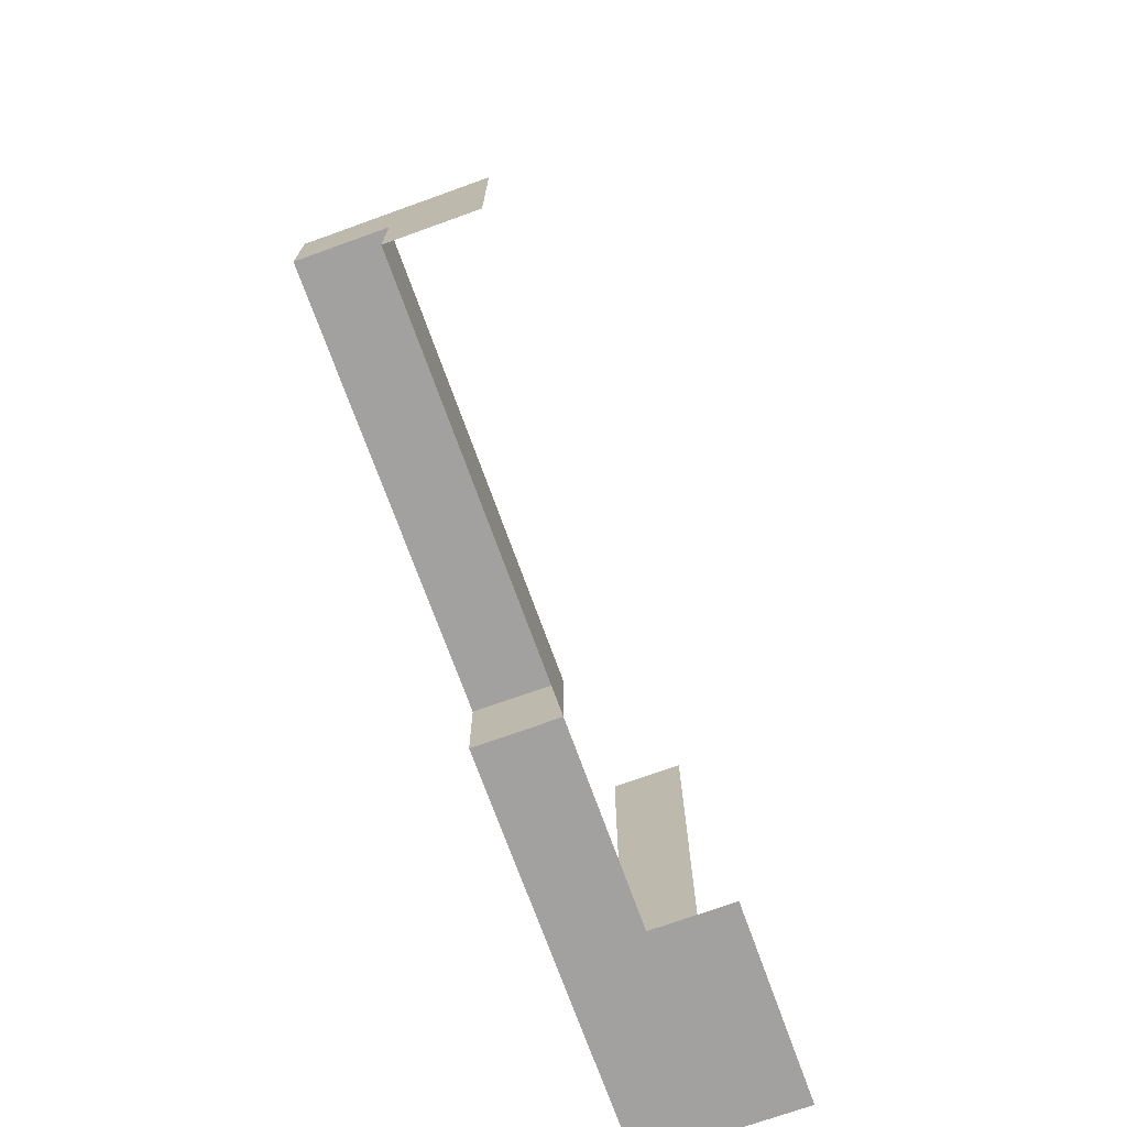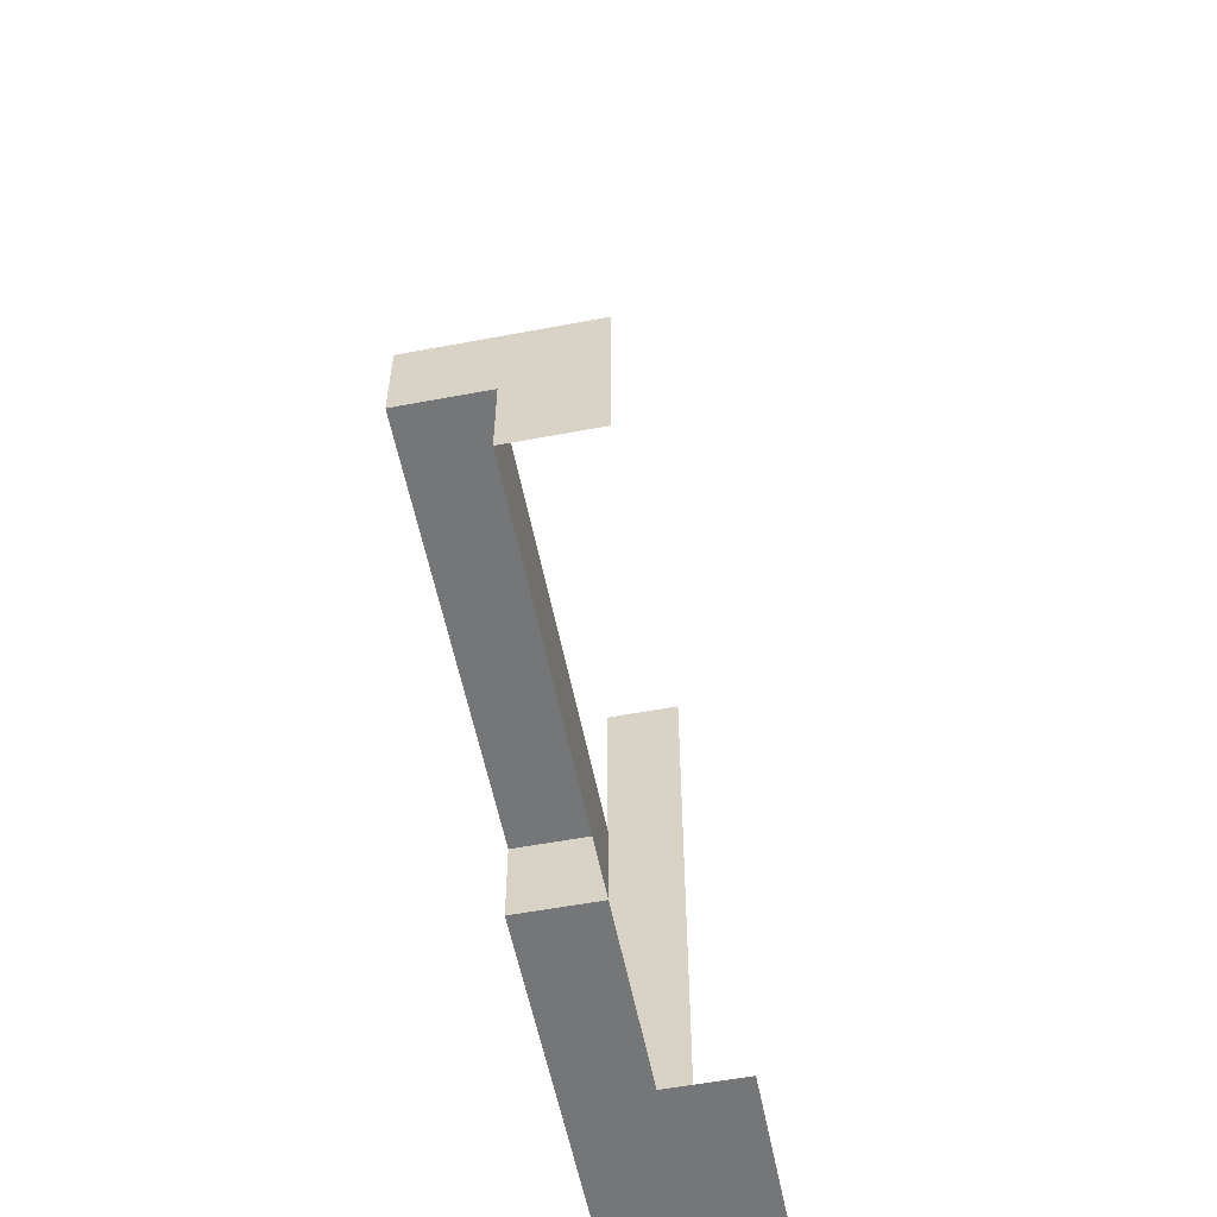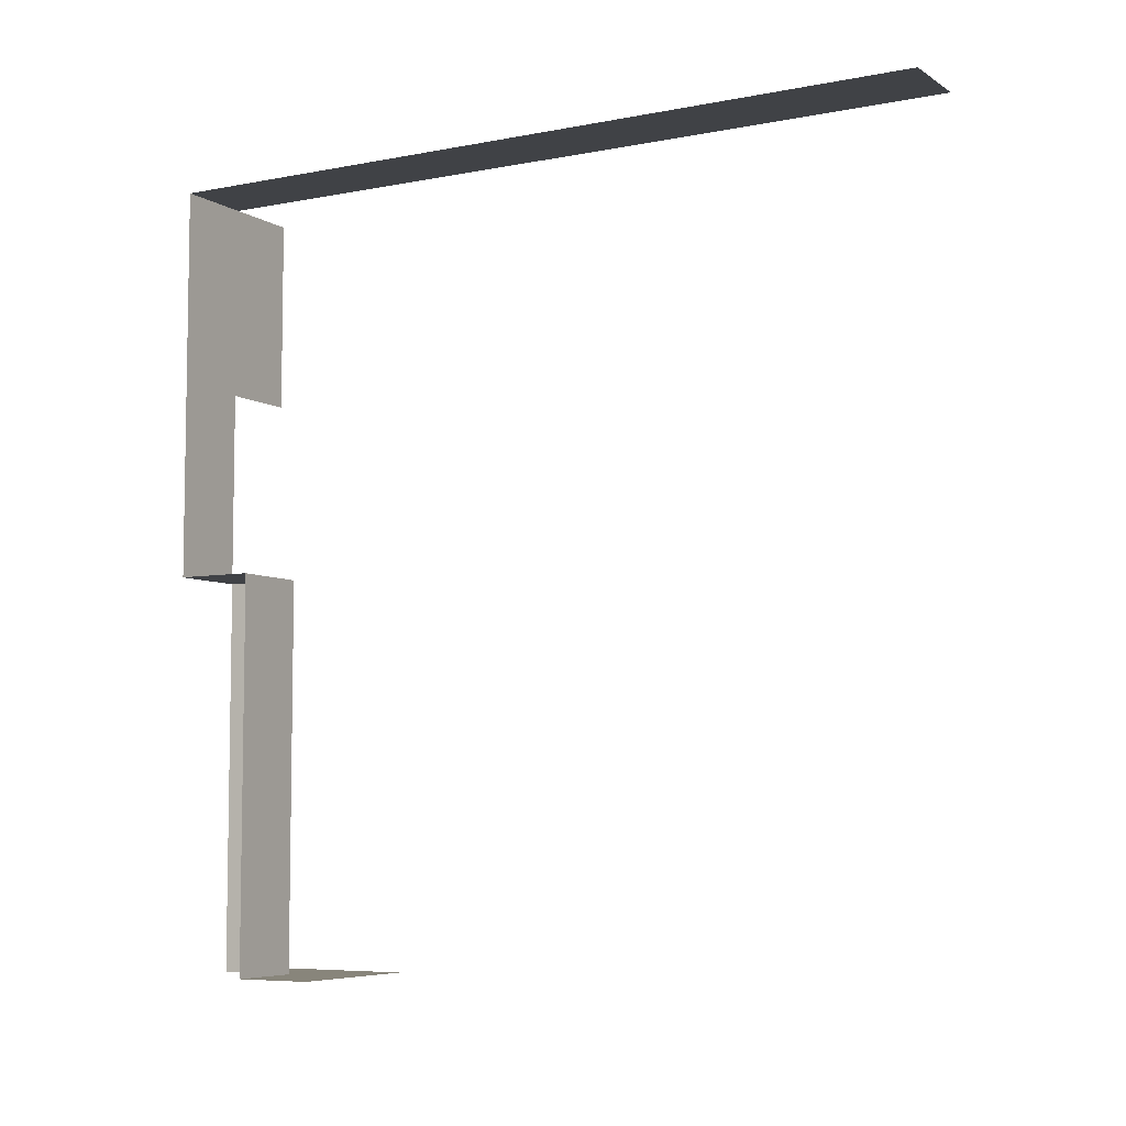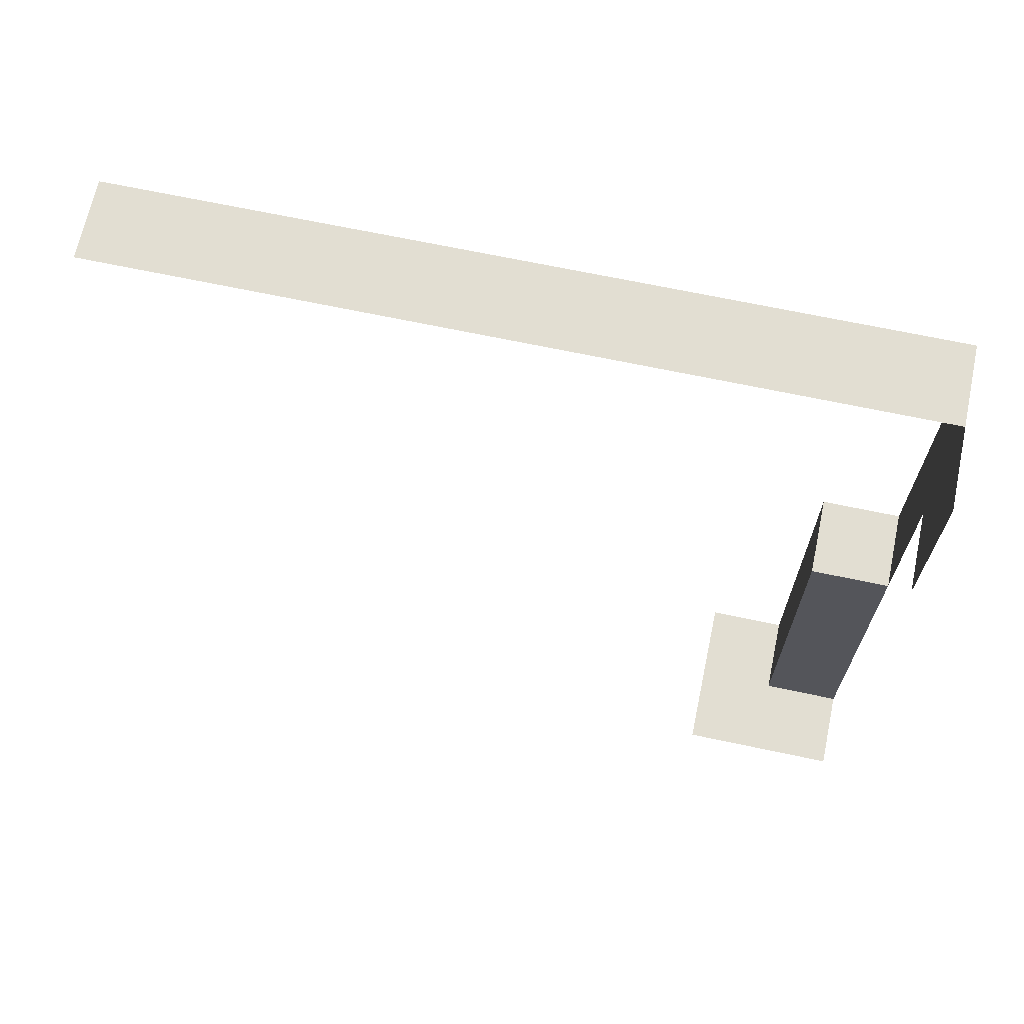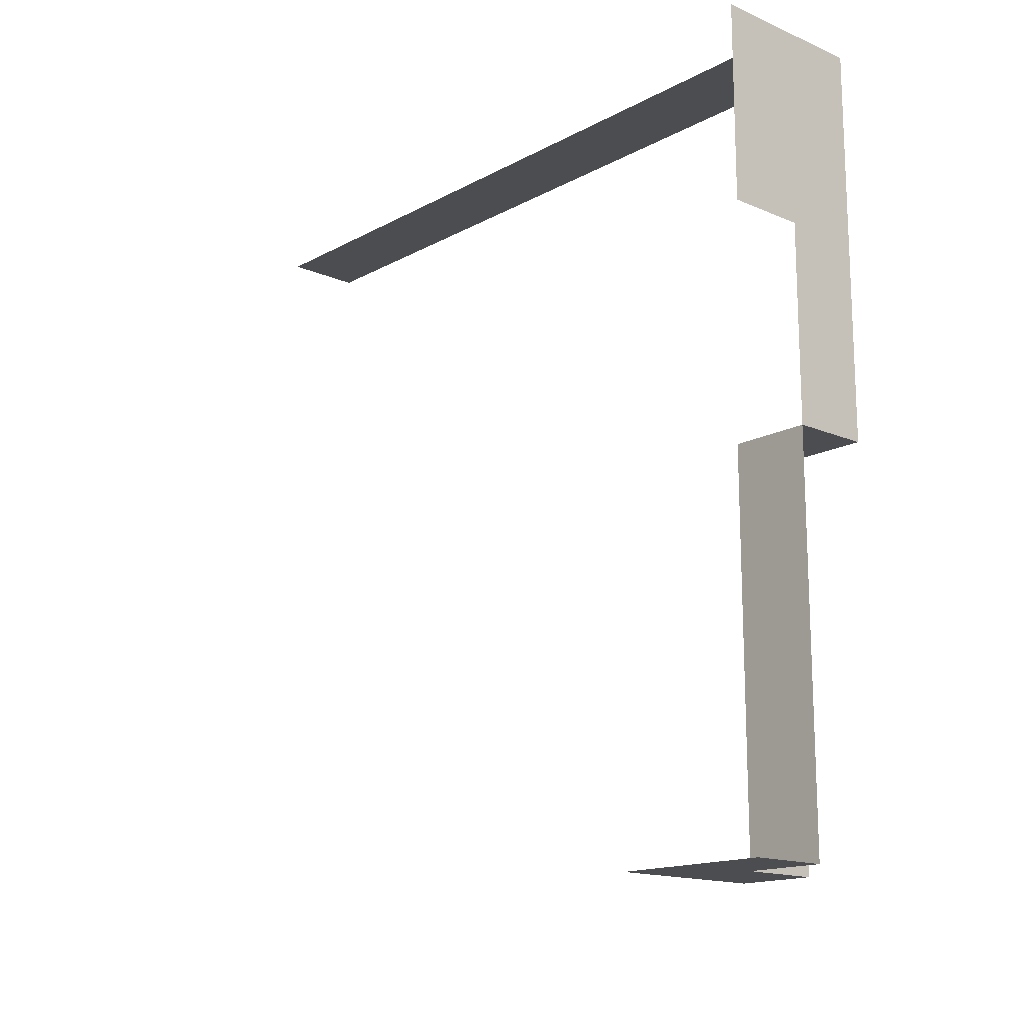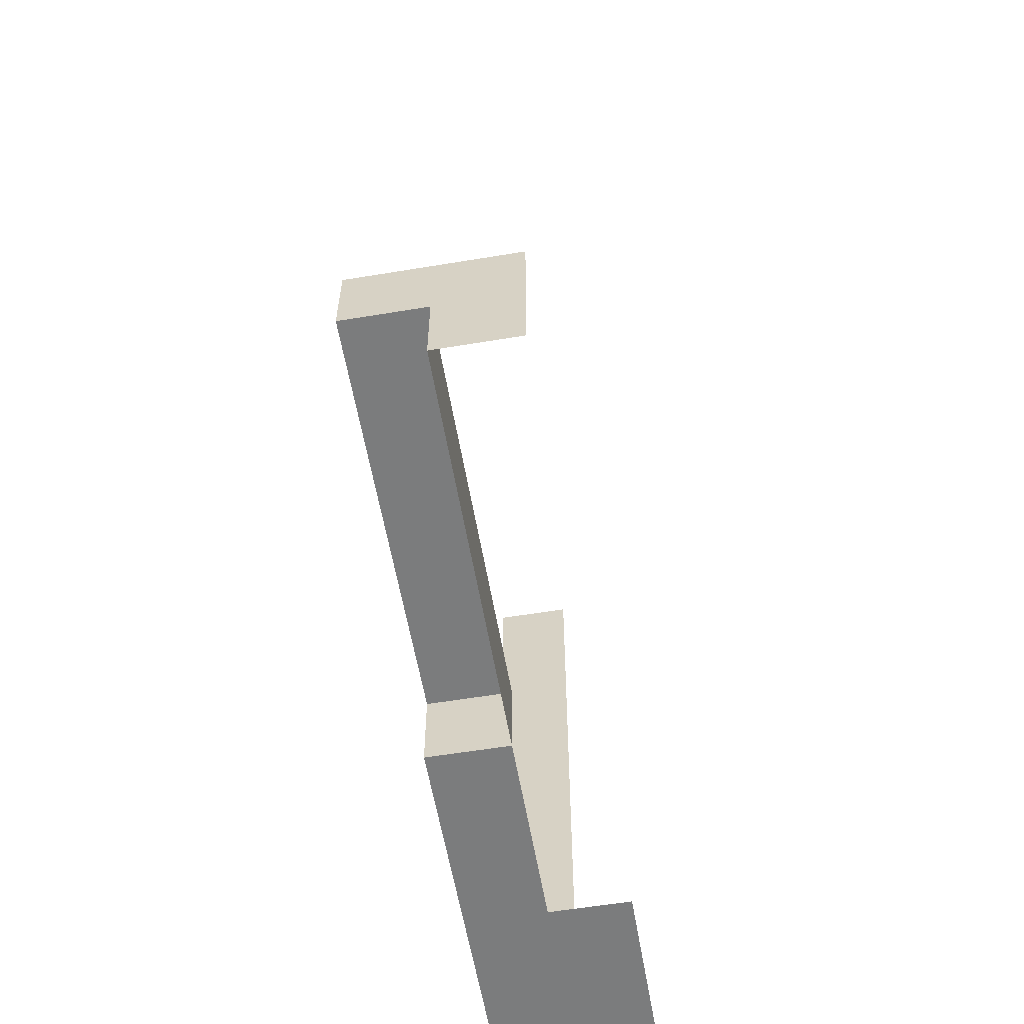
<metadata>
{"format":"obj","ext":"obj","renderer":"f3d","projection":"perspective","resolution":1024,"background":"white","views":[{"elev":-72.3,"azim":19.8,"up":"+Z"},{"elev":-56.7,"azim":11.1,"up":"+Z"},{"elev":-6.4,"azim":-59.9,"up":"+Y"},{"elev":67.9,"azim":102.0,"up":"+Y"},{"elev":-15.6,"azim":138.2,"up":"+Y"},{"elev":-58.6,"azim":9.7,"up":"+Z"}]}
</metadata>
<code>
o Inner_Corner_Wall_Roof_Right
v 0 0 0.1
v 0.1 0 0
v 0 0.5 0.1
v 0.1 0.5 0
v 0.2 0 0.2
v 0.2 0 0
v 0 0.75 0
v 0.1 0.75 0
v 0.2 0.75 0
v 0.1 1 0
v -0 1 0
v 0.1 0 0.1
v 0.1 0.5 0.1
v 0 0 0.2
v 0 0.5 0
v 0.2 1 0
v 0.1 1 1
v 0 1 1
f 13 2 12
f 12 14 1
f 15 13 3
f 8 11 10
f 15 8 4
f 12 6 5
f 3 12 1
f 17 11 18
f 13 4 2
f 12 5 14
f 15 4 13
f 8 7 11
f 10 16 8
f 16 9 8
f 15 7 8
f 12 2 6
f 3 13 12
f 17 10 11

</code>
